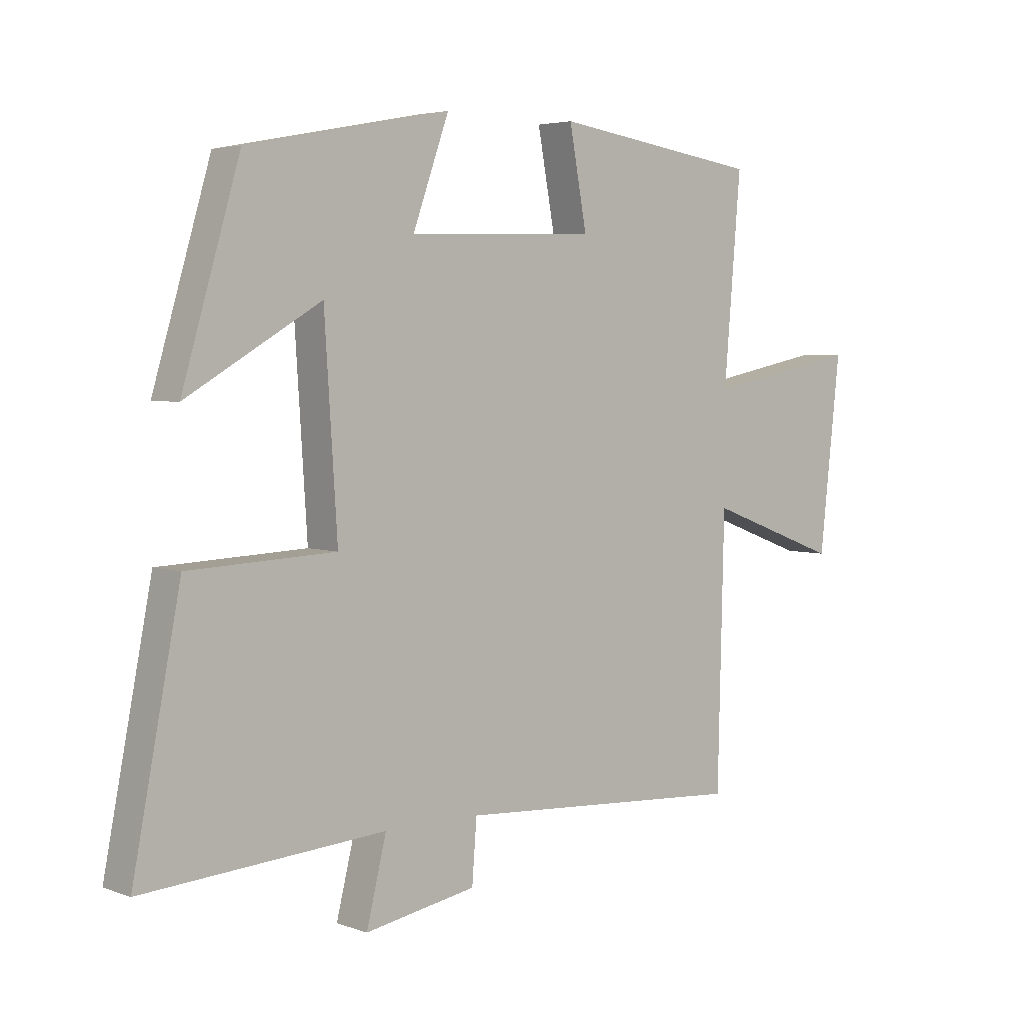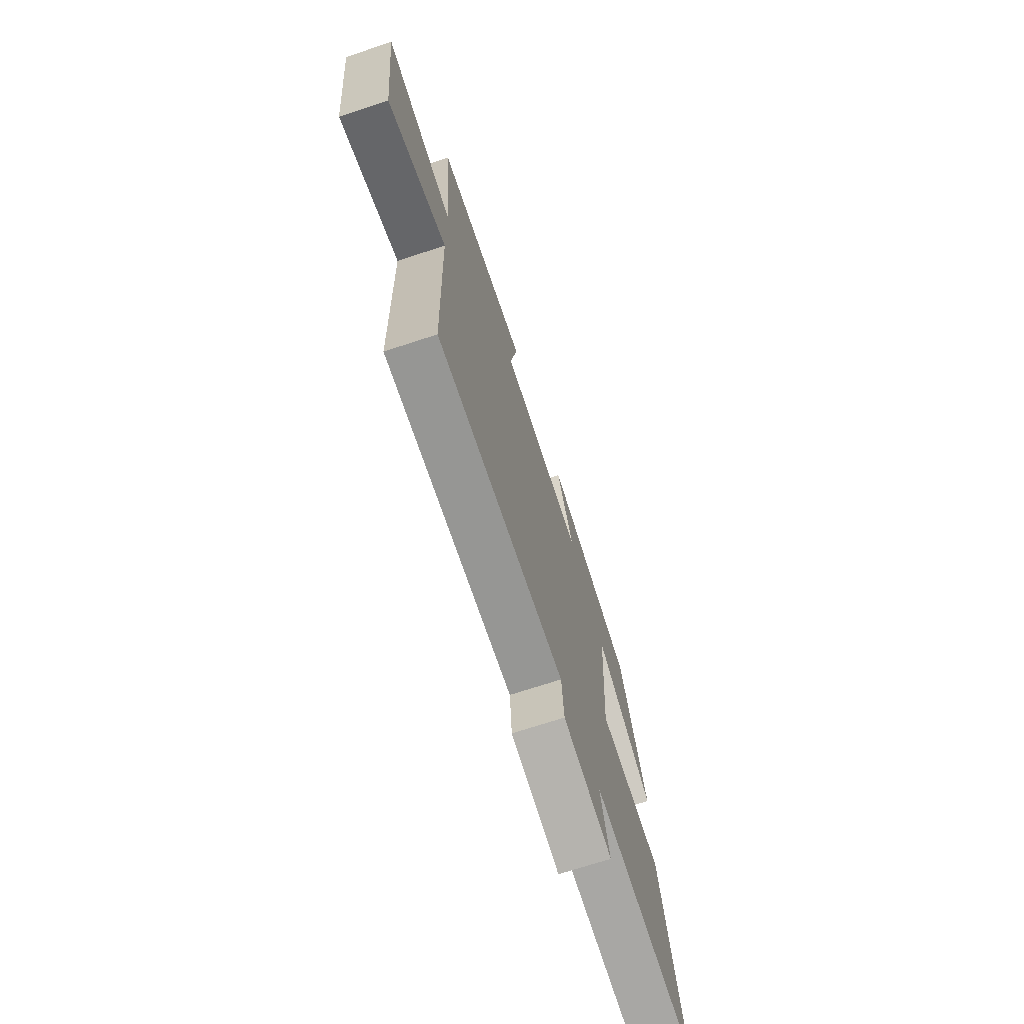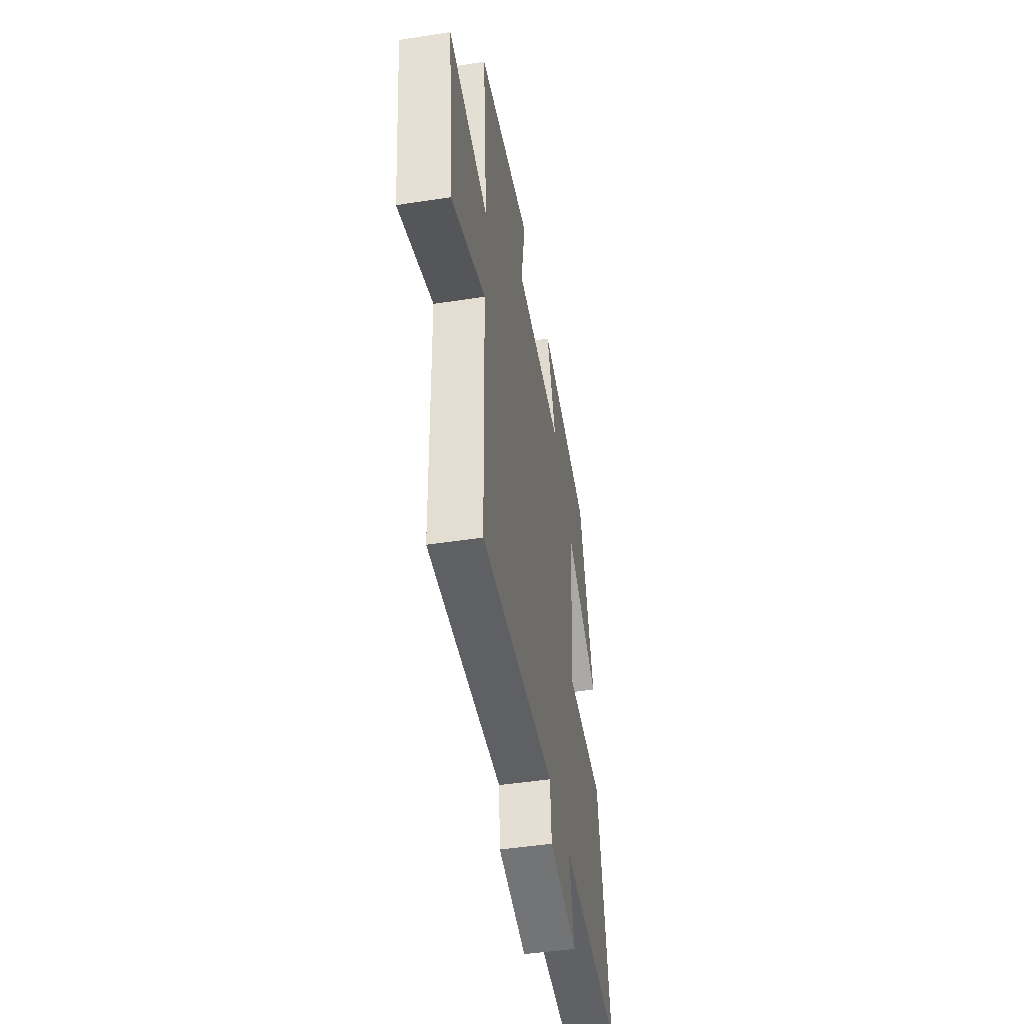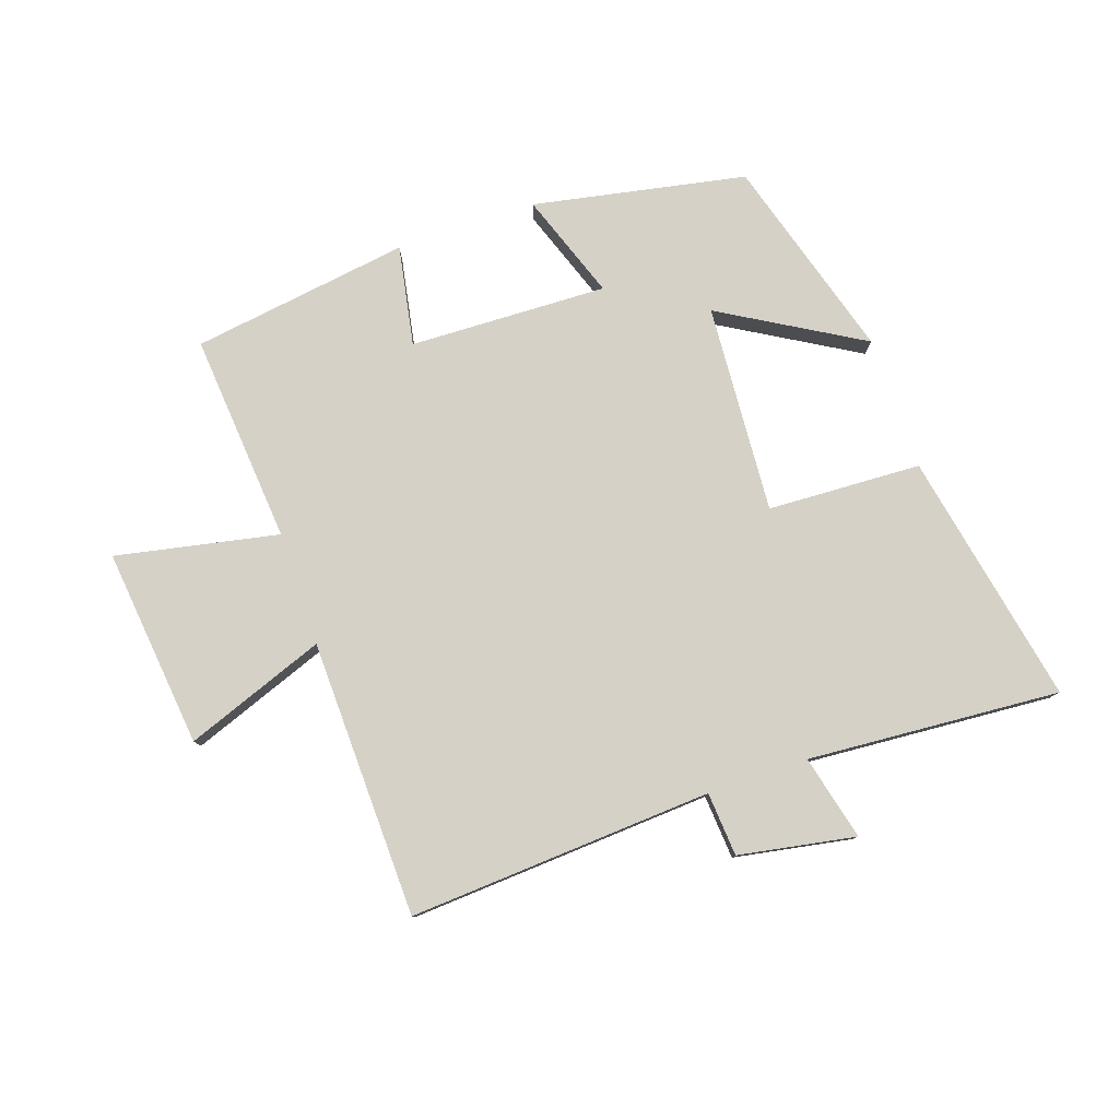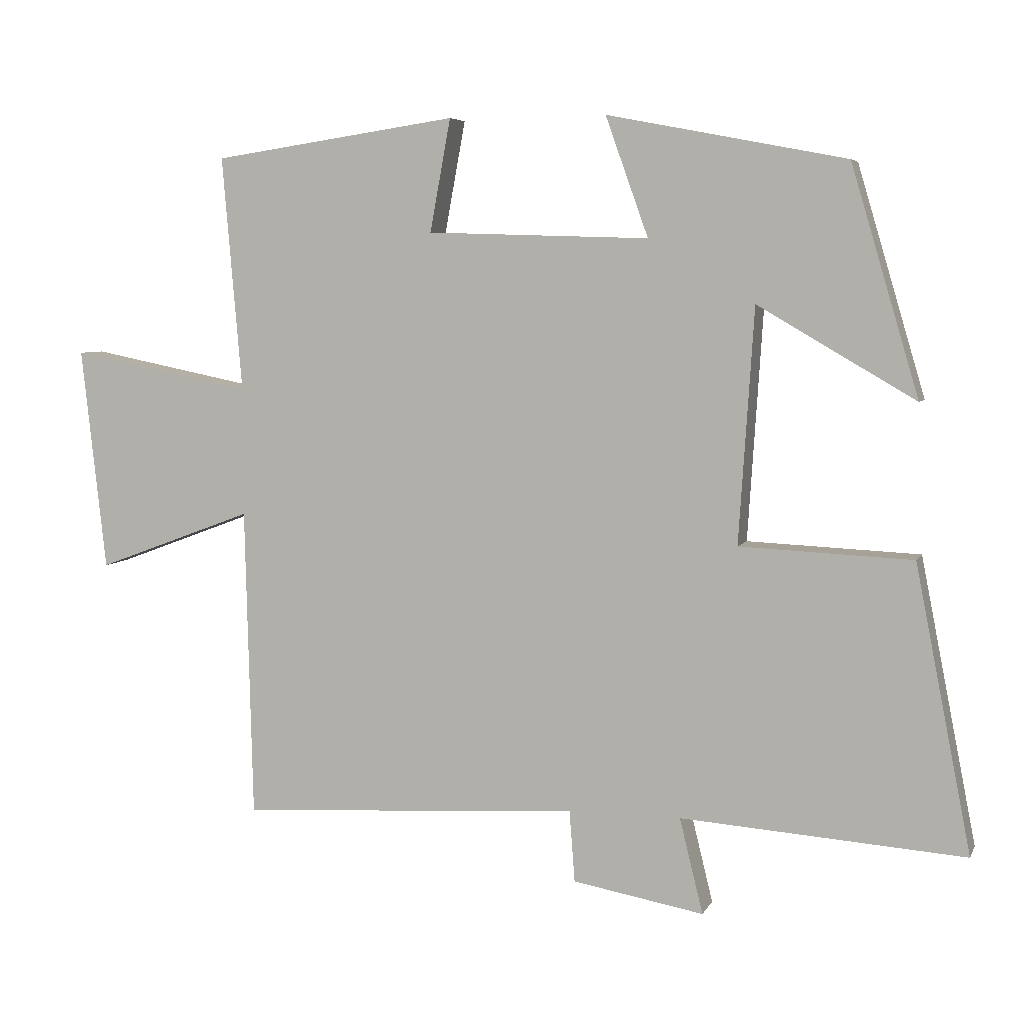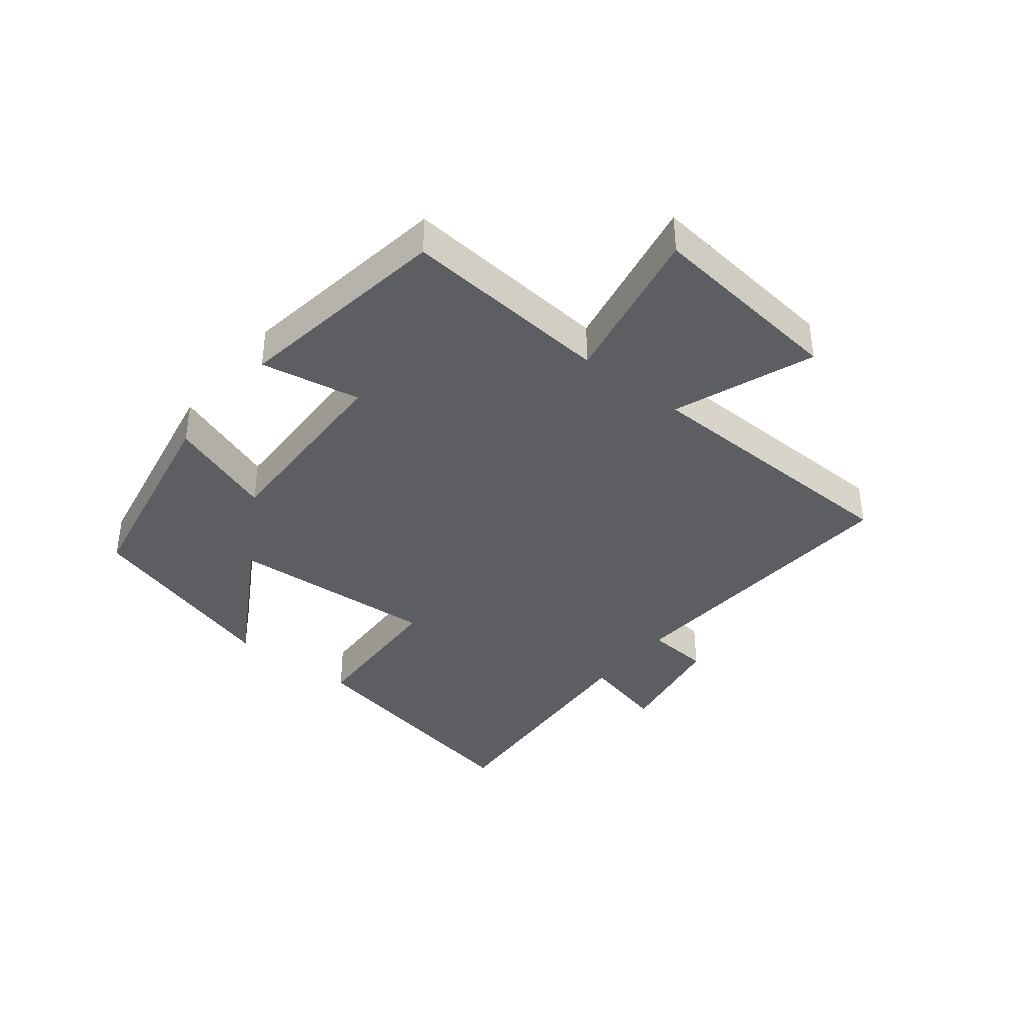
<metadata>
{"format":"obj","ext":"obj","renderer":"f3d","projection":"perspective","resolution":1024,"background":"white","views":[{"elev":4.1,"azim":-40.7,"up":"+Z"},{"elev":-71.0,"azim":108.2,"up":"+Z"},{"elev":-46.4,"azim":100.0,"up":"+Z"},{"elev":79.2,"azim":161.2,"up":"+Y"},{"elev":5.6,"azim":-163.6,"up":"+Z"},{"elev":-38.2,"azim":51.4,"up":"+Y"}]}
</metadata>
<code>
v 0.529 0.07 0.448
v 0.5 0.07 0.106
v 0.764 0.07 0.159
v 0.728 0.07 -0.165
v 0.5 0.07 -0.08
v 0.489 0.07 -0.531
v -0.006 0.07 -0.5
v -0.014 0.07 -0.604
v -0.204 0.07 -0.638
v -0.17 0.07 -0.5
v -0.581 0.07 -0.529
v -0.5 0.07 -0.116
v -0.25 0.07 -0.105
v -0.272 0.07 0.235
v -0.5 0.07 0.102
v -0.402 0.07 0.433
v -0.056 0.07 0.5
v -0.118 0.07 0.327
v 0.204 0.07 0.337
v 0.174 0.07 0.5
v 0.529 0 0.448
v 0.5 0 0.106
v 0.764 0 0.159
v 0.728 0 -0.165
v 0.5 0 -0.08
v 0.489 0 -0.531
v -0.006 0 -0.5
v -0.014 0 -0.604
v -0.204 0 -0.638
v -0.17 0 -0.5
v -0.581 0 -0.529
v -0.5 0 -0.116
v -0.25 0 -0.105
v -0.272 0 0.235
v -0.5 0 0.102
v -0.402 0 0.433
v -0.056 0 0.5
v -0.118 0 0.327
v 0.204 0 0.337
v 0.174 0 0.5
f 19 20 1 2
f 18 19 2
f 15 16 17 18
f 14 15 18
f 13 14 18 2
f 10 11 12 13
f 10 13 2 3
f 7 8 9 10
f 7 10 3
f 5 6 7
f 5 7 3
f 3 4 5
f 22 21 40 39
f 22 39 38
f 38 37 36 35
f 38 35 34
f 22 38 34 33
f 33 32 31 30
f 23 22 33 30
f 30 29 28 27
f 23 30 27
f 27 26 25
f 23 27 25
f 25 24 23
f 1 21 22 2
f 2 22 23 3
f 3 23 24 4
f 4 24 25 5
f 5 25 26 6
f 6 26 27 7
f 7 27 28 8
f 8 28 29 9
f 9 29 30 10
f 10 30 31 11
f 11 31 32 12
f 12 32 33 13
f 13 33 34 14
f 14 34 35 15
f 15 35 36 16
f 16 36 37 17
f 17 37 38 18
f 18 38 39 19
f 19 39 40 20
f 20 40 21 1

</code>
